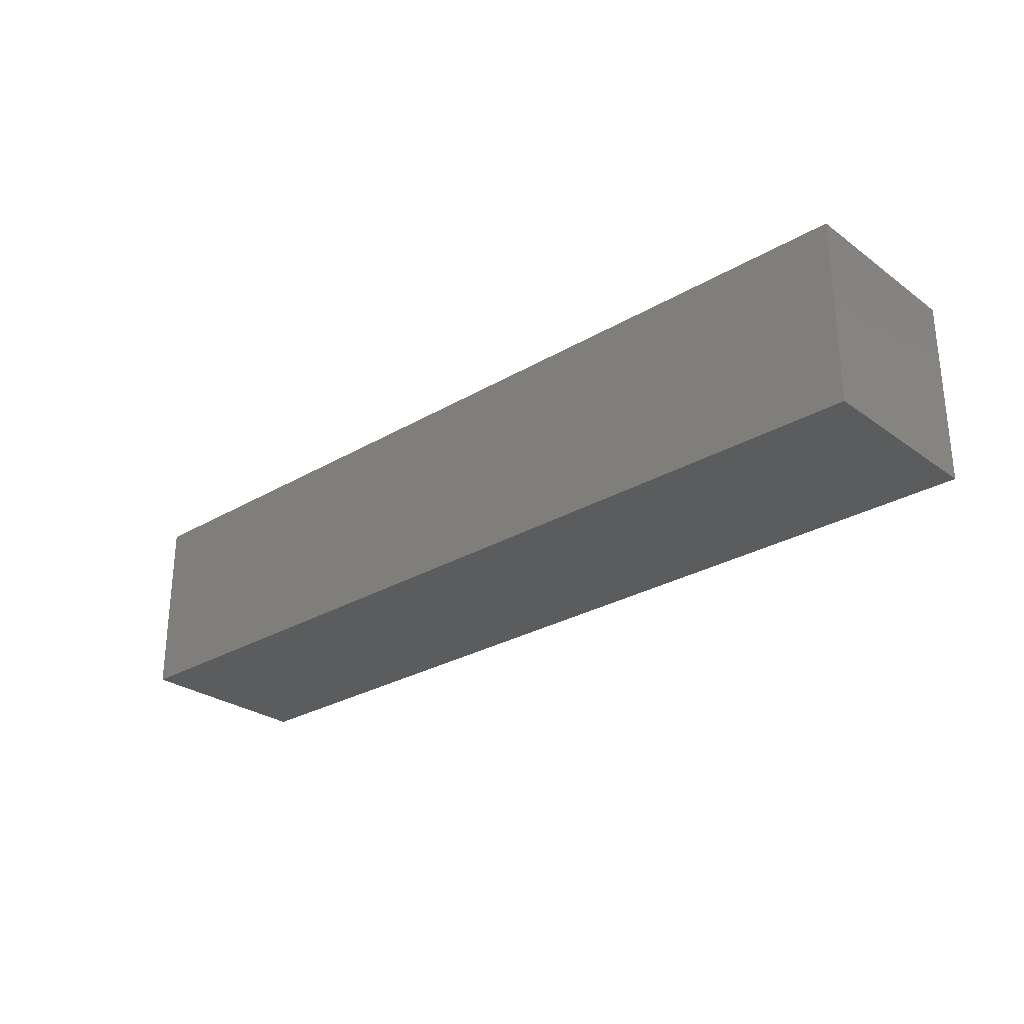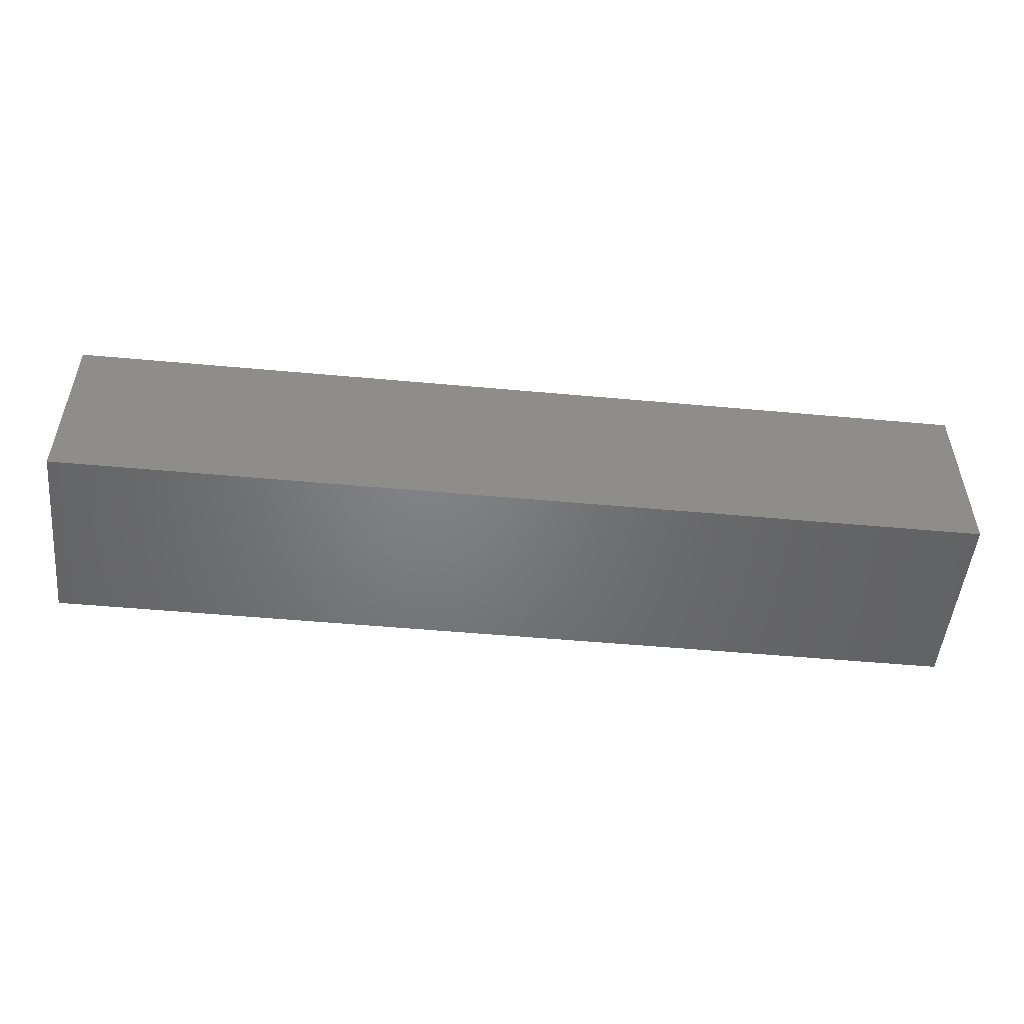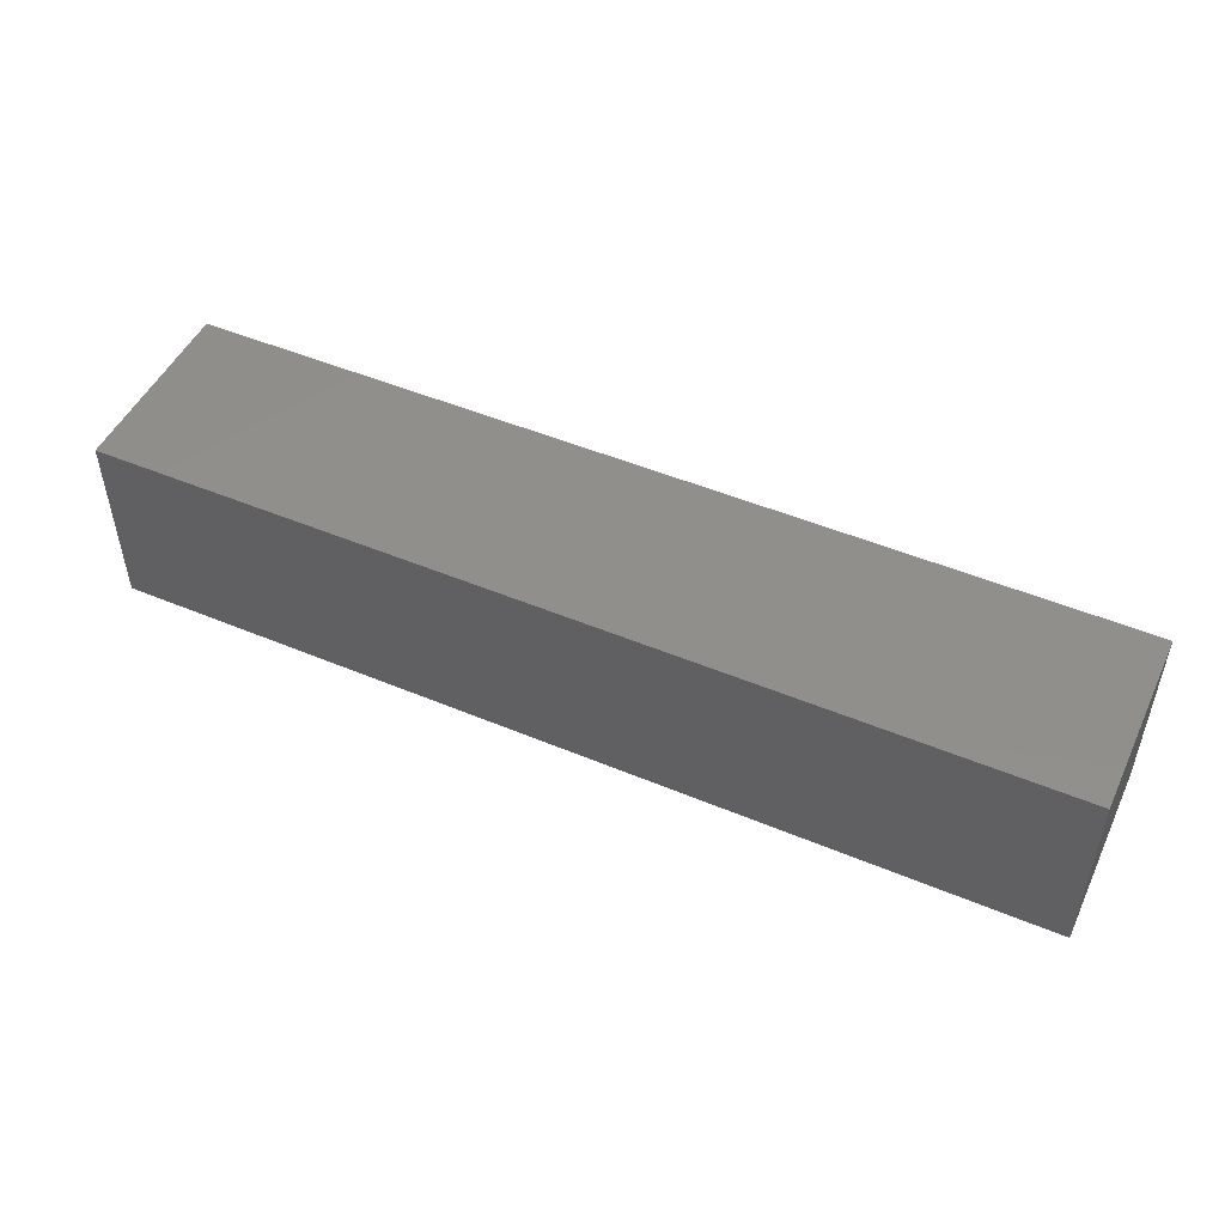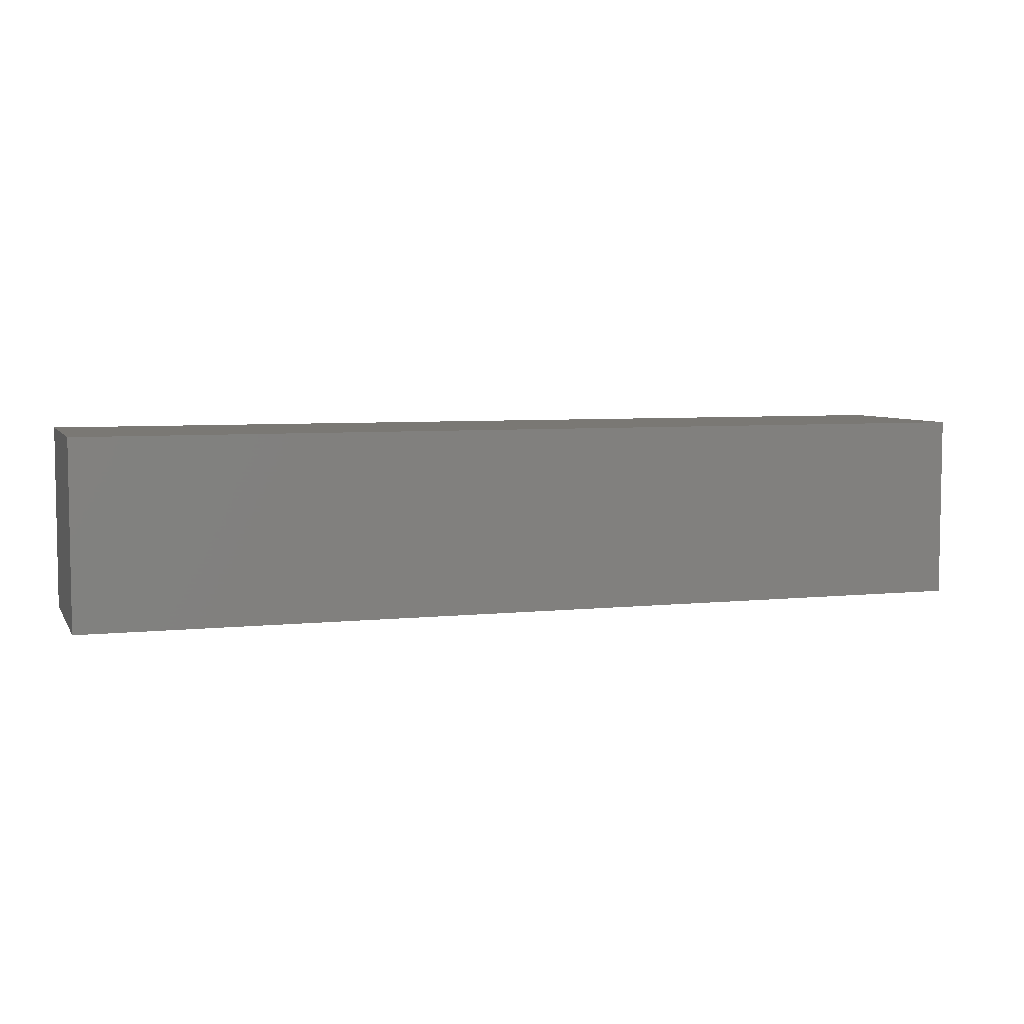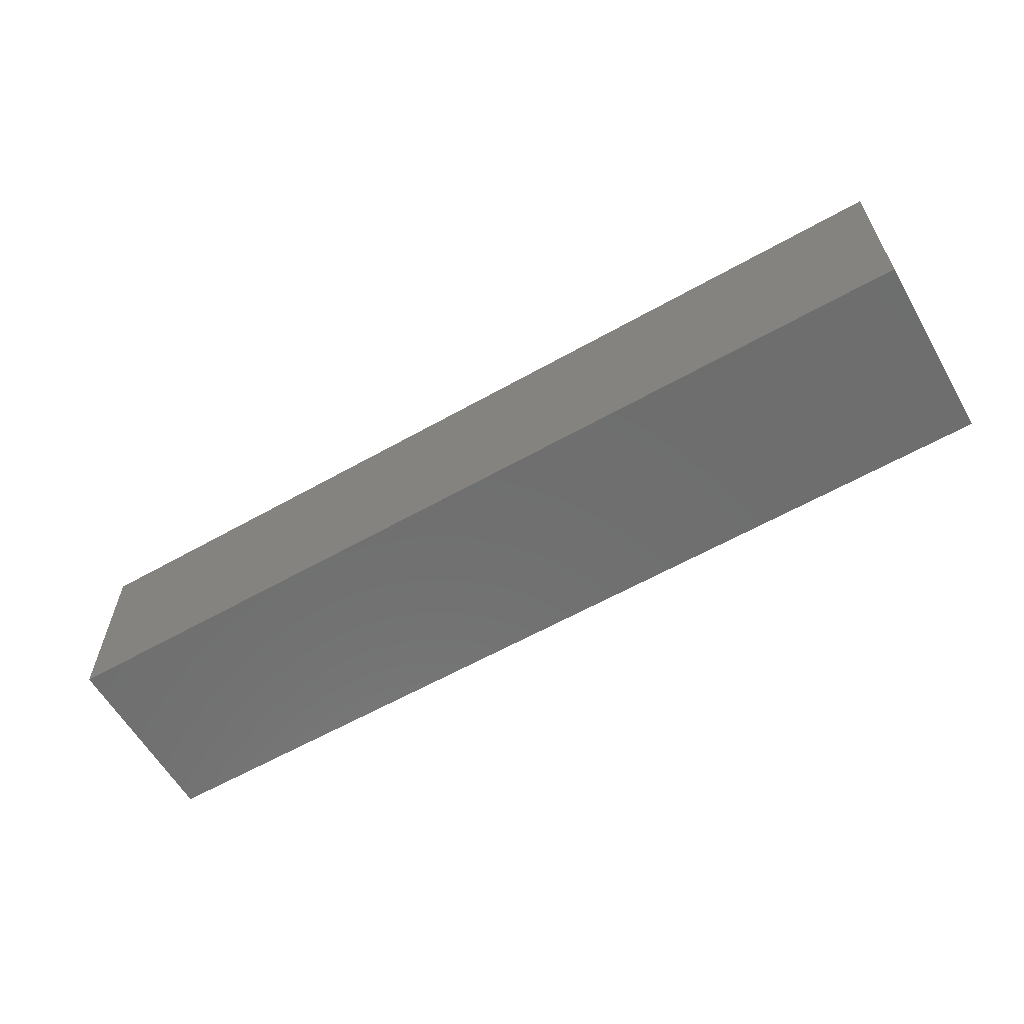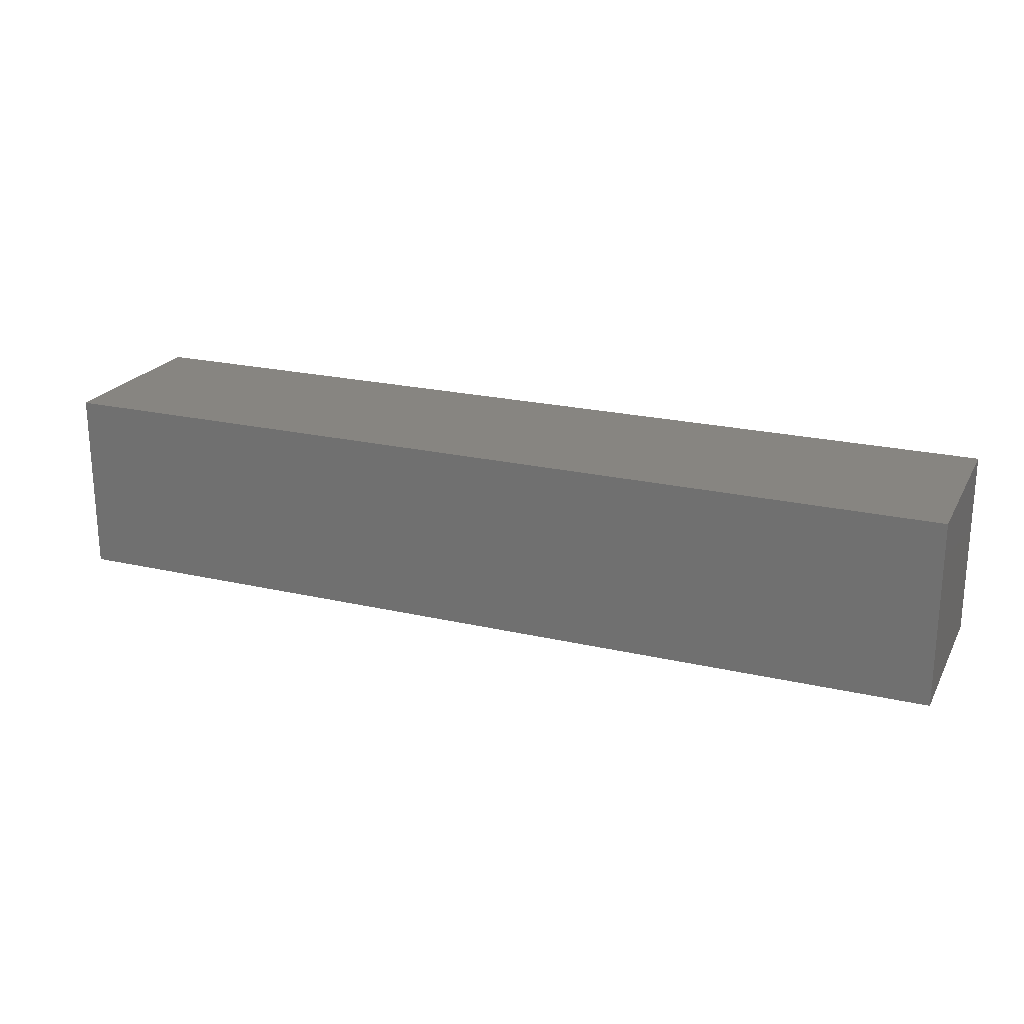
<metadata>
{"format":"stl","ext":"stl","renderer":"f3d","projection":"perspective","resolution":1024,"background":"white","views":[{"elev":-27.6,"azim":42.2,"up":"+Z"},{"elev":-51.0,"azim":-5.7,"up":"+Y"},{"elev":49.4,"azim":24.8,"up":"+Z"},{"elev":5.7,"azim":-18.2,"up":"+Y"},{"elev":-60.4,"azim":-150.0,"up":"+Y"},{"elev":21.9,"azim":22.1,"up":"+Z"}]}
</metadata>
<code>
# stl→obj: 56 verts, 108 faces
v 750 -100 50
v 500 -100 50
v 500 -100 0
v 750 -100 0
v 250 -100 50
v 250 -100 0
v 250 -100 -50
v 500 -100 -50
v 750 -100 -50
v 0 -100 -100
v 500 -100 -100
v 1000 -100 -100
v 1000 -100 100
v 500 -100 100
v 0 -100 100
v 0 -100 0
v 1000 -100 0
v 1000 0 -100
v 1000 100 -100
v 1000 100 0
v 1000 100 100
v 1000 0 100
v 250 100 50
v 500 100 50
v 500 100 0
v 250 100 0
v 750 100 50
v 750 100 0
v 750 100 -50
v 500 100 -50
v 250 100 -50
v 500 100 -100
v 0 100 -100
v 0 100 100
v 500 100 100
v 0 100 0
v 0 0 -100
v 0 0 100
v 750 50 -100
v 750 0 -100
v 500 0 -100
v 500 50 -100
v 750 -50 -100
v 500 -50 -100
v 250 -50 -100
v 250 0 -100
v 250 50 -100
v 750 50 100
v 500 50 100
v 500 0 100
v 750 0 100
v 250 50 100
v 250 0 100
v 250 -50 100
v 500 -50 100
v 750 -50 100
f 1 2 3
f 1 3 4
f 2 5 6
f 2 6 3
f 3 6 7
f 3 7 8
f 4 3 8
f 4 8 9
f 10 11 7
f 11 12 9
f 13 14 1
f 14 15 5
f 15 16 5
f 16 10 7
f 12 17 9
f 17 13 1
f 2 1 14
f 1 4 17
f 5 2 14
f 6 5 16
f 7 6 16
f 8 7 11
f 9 8 11
f 4 9 17
f 12 18 17
f 18 19 20
f 21 22 20
f 22 13 17
f 17 18 20
f 20 22 17
f 23 24 25
f 23 25 26
f 24 27 28
f 24 28 25
f 25 28 29
f 25 29 30
f 26 25 30
f 26 30 31
f 19 32 29
f 32 33 31
f 34 35 23
f 35 21 27
f 21 20 27
f 20 19 29
f 33 36 31
f 36 34 23
f 24 23 35
f 23 26 36
f 27 24 35
f 28 27 20
f 29 28 20
f 30 29 32
f 31 30 32
f 26 31 36
f 33 37 36
f 37 10 16
f 15 38 16
f 38 34 36
f 36 37 16
f 16 38 36
f 39 40 41
f 39 41 42
f 40 43 44
f 40 44 41
f 41 44 45
f 41 45 46
f 42 41 46
f 42 46 47
f 12 11 43
f 11 10 45
f 19 18 39
f 18 12 43
f 33 32 47
f 32 19 39
f 10 37 45
f 37 33 47
f 40 39 18
f 39 42 32
f 43 40 18
f 44 43 11
f 45 44 11
f 46 45 37
f 47 46 37
f 42 47 32
f 48 49 50
f 48 50 51
f 49 52 53
f 49 53 50
f 50 53 54
f 50 54 55
f 51 50 55
f 51 55 56
f 15 14 54
f 14 13 56
f 13 22 56
f 22 21 48
f 21 35 48
f 35 34 52
f 34 38 52
f 38 15 54
f 49 48 35
f 48 51 22
f 52 49 35
f 53 52 38
f 54 53 38
f 55 54 14
f 56 55 14
f 51 56 22

</code>
